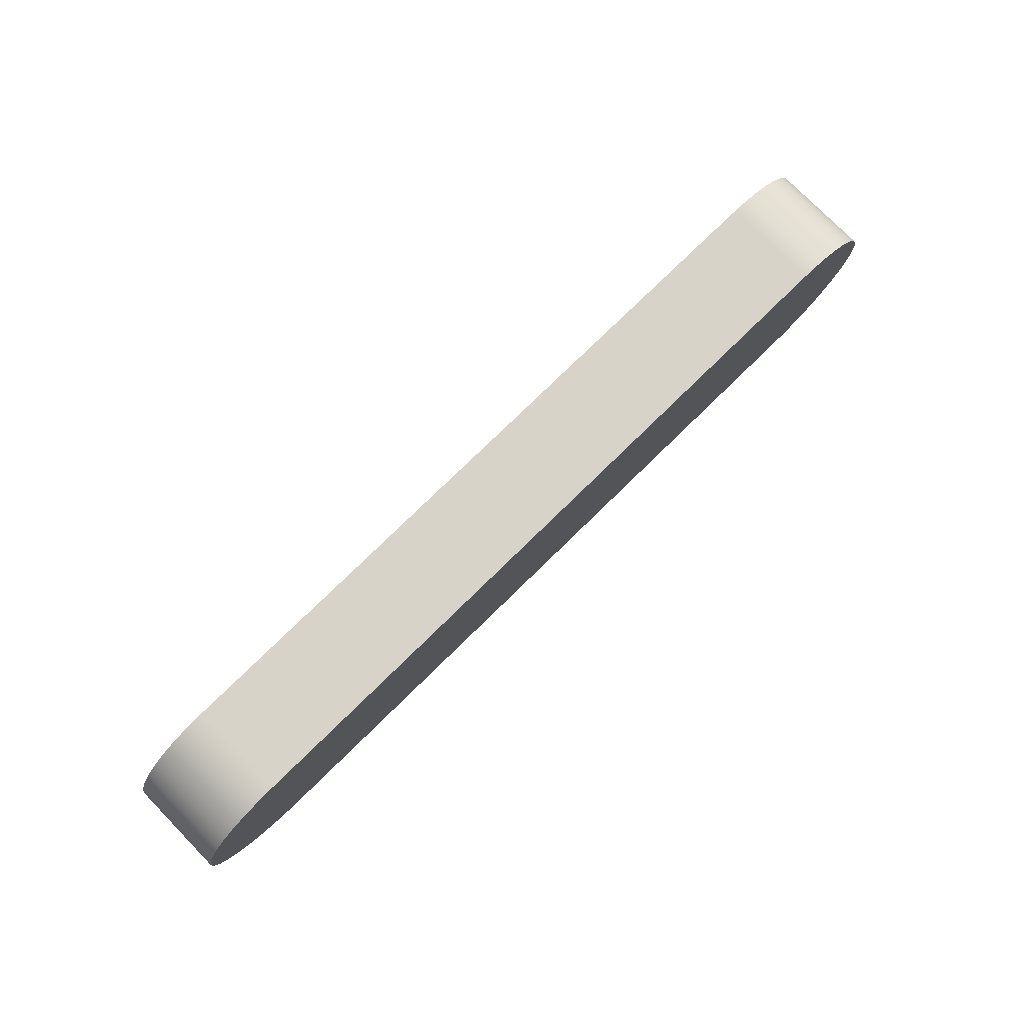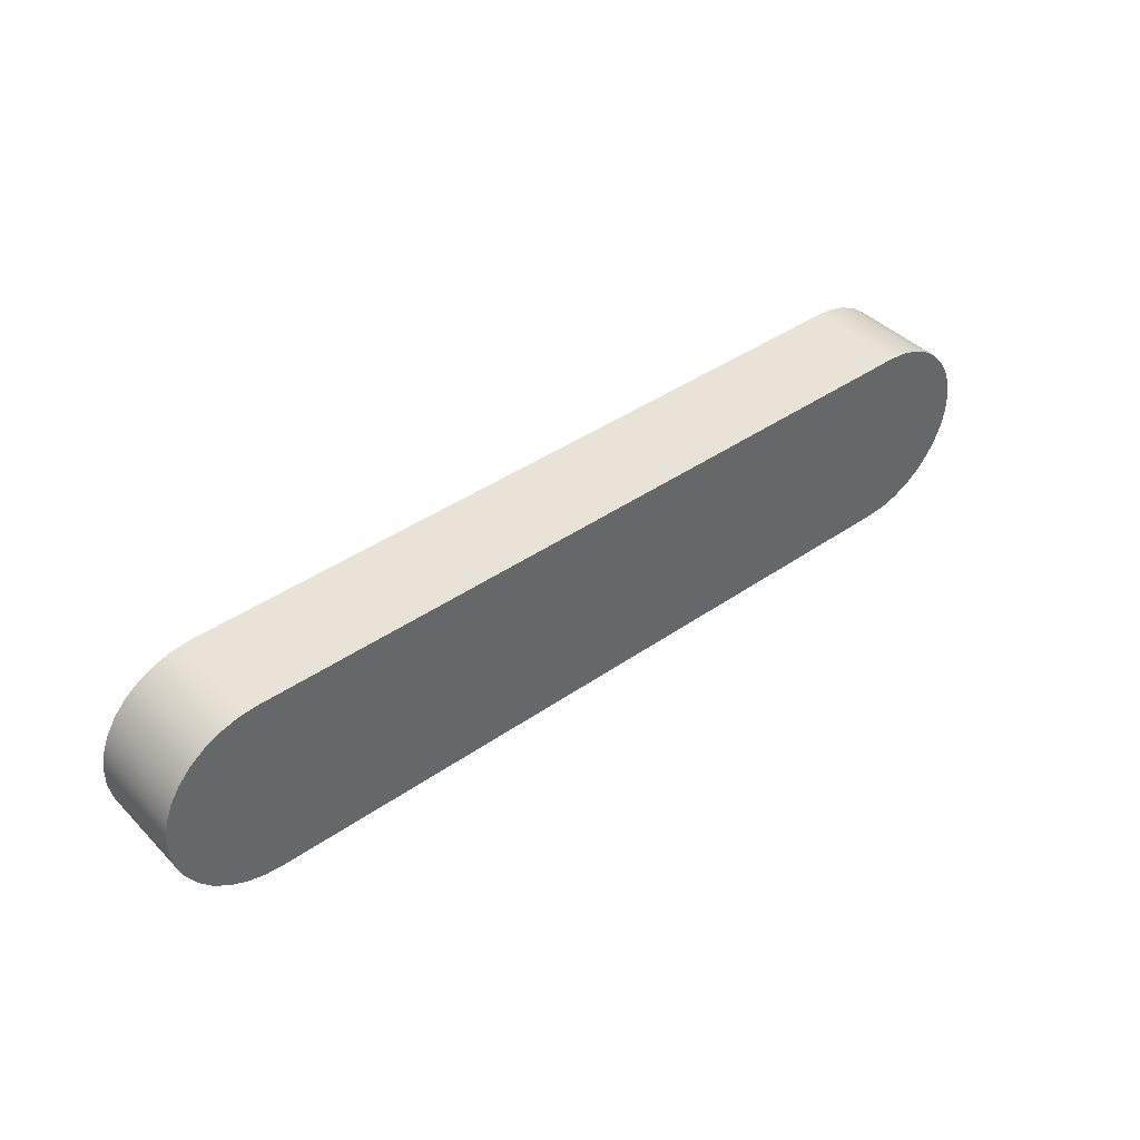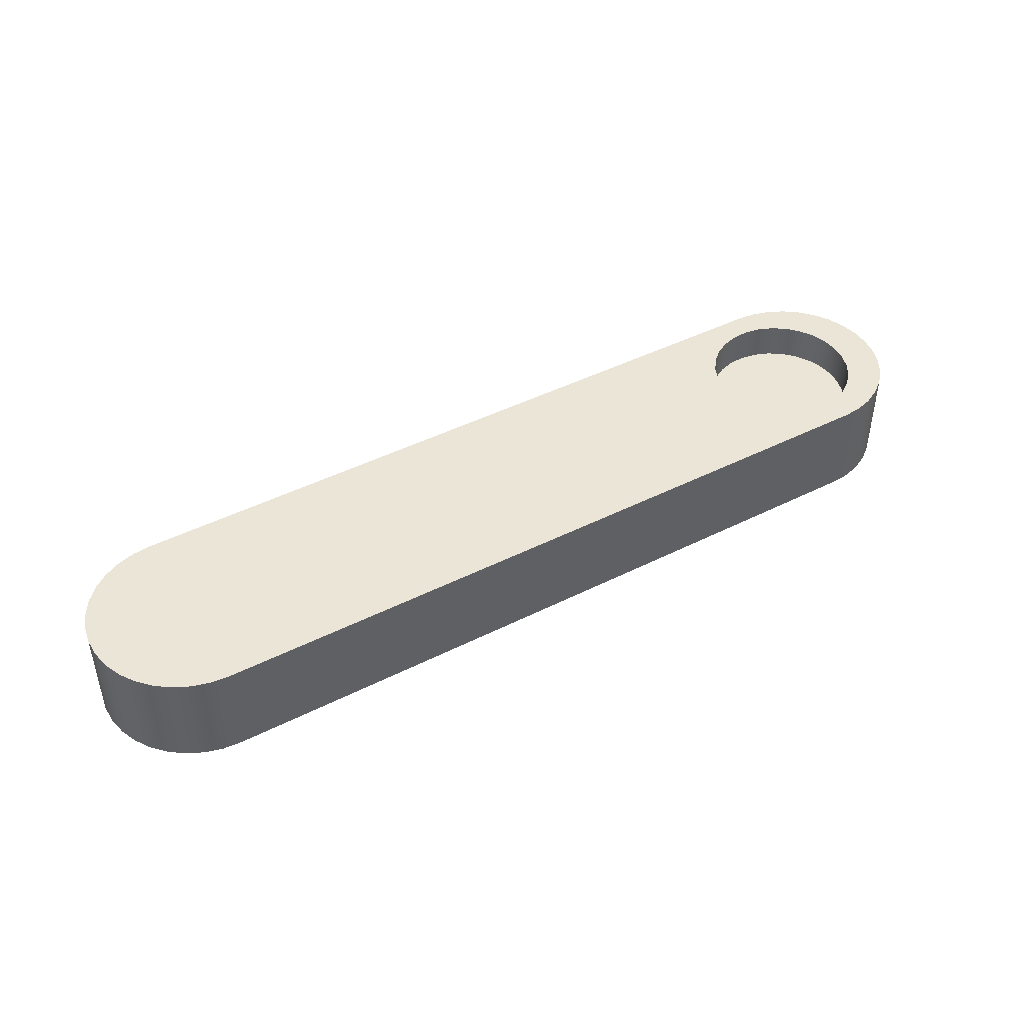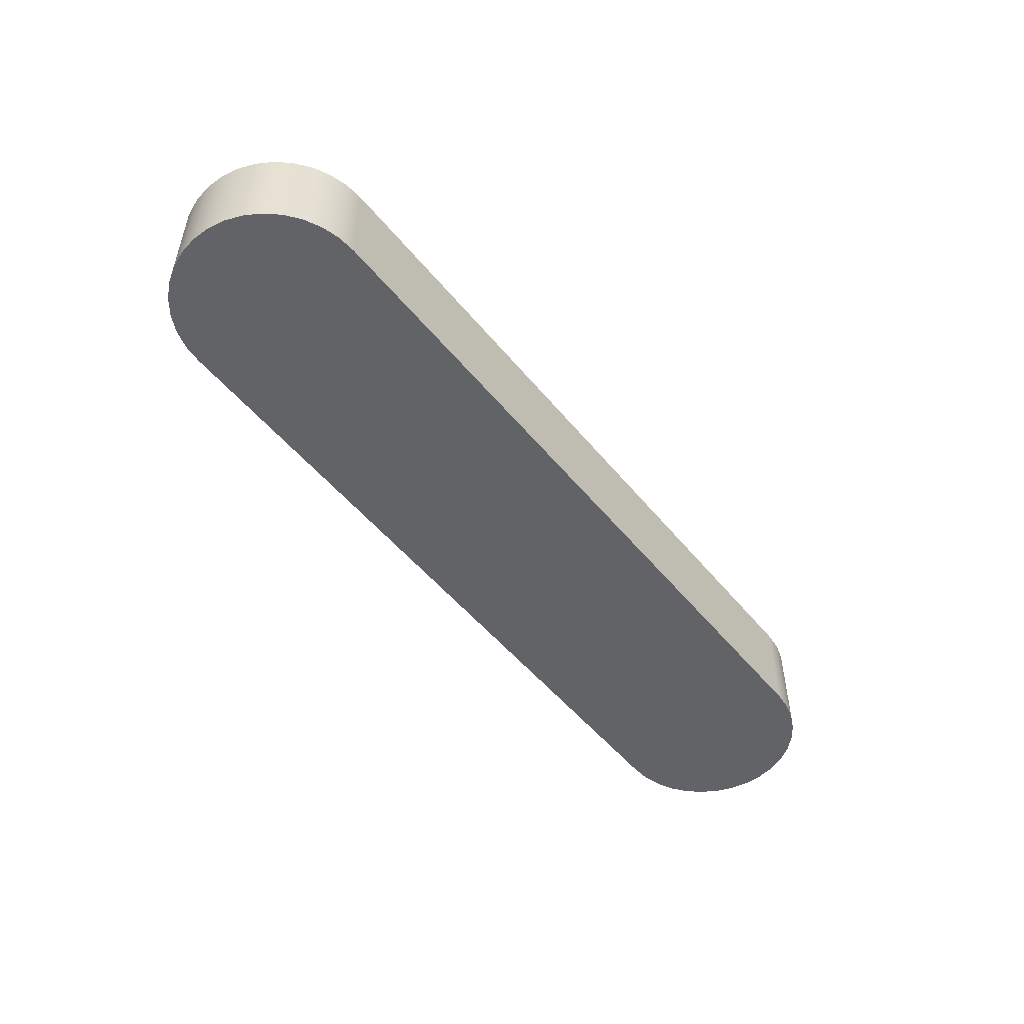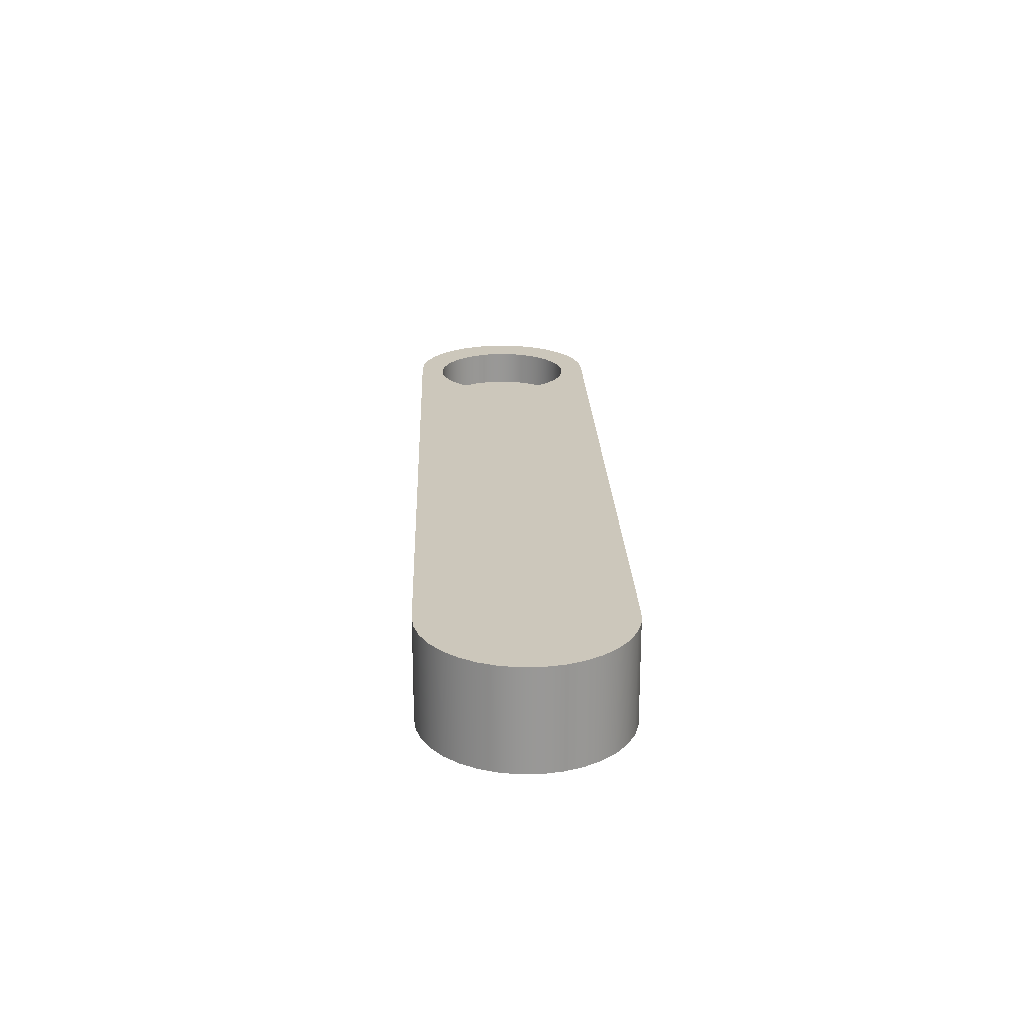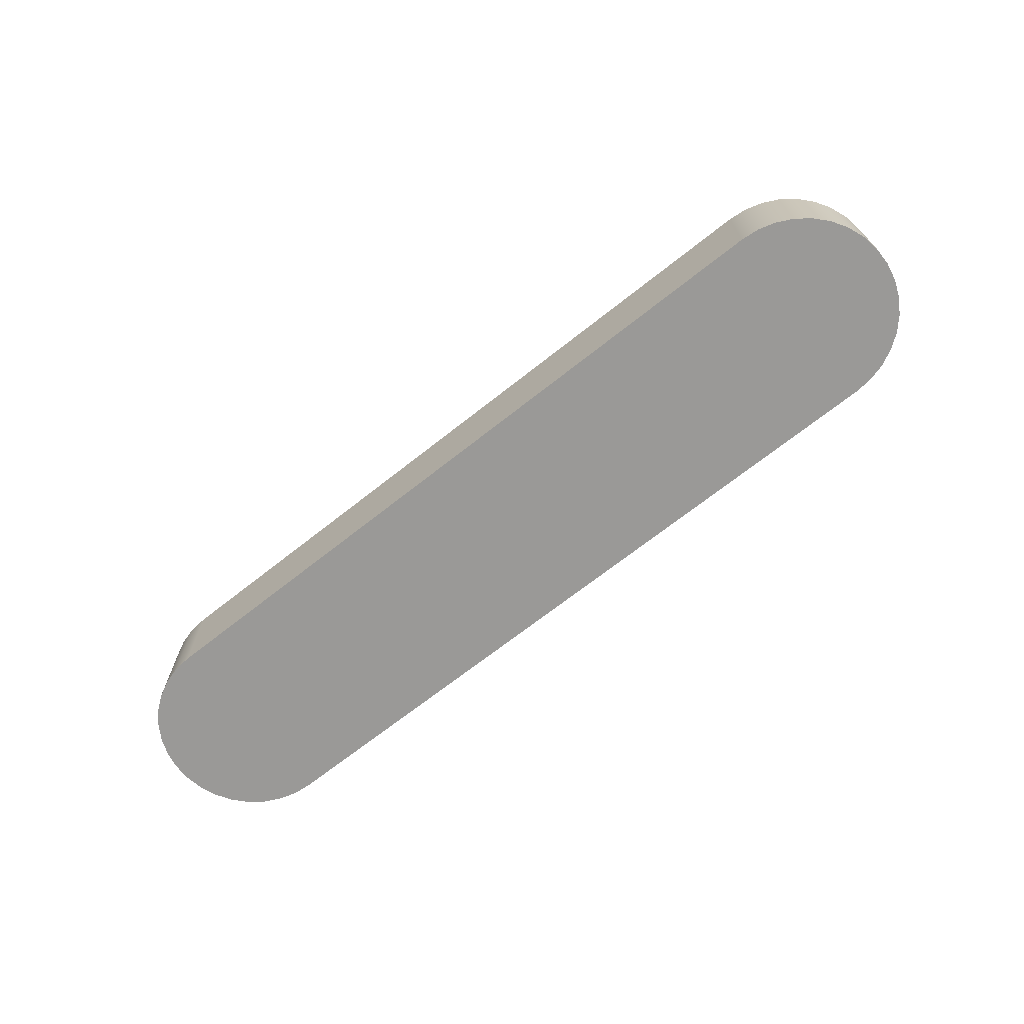
<metadata>
{"format":"obj","ext":"obj","renderer":"f3d","projection":"perspective","resolution":1024,"background":"white","views":[{"elev":76.7,"azim":-44.4,"up":"+Z"},{"elev":41.8,"azim":-39.9,"up":"+Z"},{"elev":44.2,"azim":-30.6,"up":"+Y"},{"elev":-51.0,"azim":127.8,"up":"+Y"},{"elev":21.7,"azim":-92.0,"up":"+Y"},{"elev":-68.9,"azim":38.4,"up":"+Y"}]}
</metadata>
<code>
v 3.44 0.5 -1.306e-16
v 3.426 0.5 0.129
v 3.385 0.5 0.2519
v 3.318 0.5 0.3631
v 3.228 0.5 0.4573
v 3.121 0.5 0.5301
v 3.001 0.5 0.5781
v 2.872 0.5 0.5991
v 2.743 0.5 0.5921
v 2.618 0.5 0.5574
v 2.503 0.5 0.4966
v 2.404 0.5 0.4126
v 2.326 0.5 0.3093
v 2.271 0.5 0.1916
v 2.244 0.5 0.06487
v 2.244 0.5 -0.06487
v 2.271 0.5 -0.1916
v 2.326 0.5 -0.3093
v 2.404 0.5 -0.4126
v 2.503 0.5 -0.4966
v 2.618 0.5 -0.5574
v 2.743 0.5 -0.5921
v 2.872 0.5 -0.5991
v 3.001 0.5 -0.5781
v 3.121 0.5 -0.5301
v 3.228 0.5 -0.4573
v 3.318 0.5 -0.3631
v 3.385 0.5 -0.2519
v 3.426 0.5 -0.129
v 3.44 0.8 -1.306e-16
v 3.426 0.8 -0.129
v 3.385 0.8 -0.2519
v 3.318 0.8 -0.3631
v 3.228 0.8 -0.4573
v 3.121 0.8 -0.5301
v 3.001 0.8 -0.5781
v 2.872 0.8 -0.5991
v 2.743 0.8 -0.5921
v 2.618 0.8 -0.5574
v 2.503 0.8 -0.4966
v 2.404 0.8 -0.4126
v 2.326 0.8 -0.3093
v 2.271 0.8 -0.1916
v 2.244 0.8 -0.06487
v 2.244 0.8 0.06487
v 2.271 0.8 0.1916
v 2.326 0.8 0.3093
v 2.404 0.8 0.4126
v 2.503 0.8 0.4966
v 2.618 0.8 0.5574
v 2.743 0.8 0.5921
v 2.872 0.8 0.5991
v 3.001 0.8 0.5781
v 3.121 0.8 0.5301
v 3.228 0.8 0.4573
v 3.318 0.8 0.3631
v 3.385 0.8 0.2519
v 3.426 0.8 0.129
v 3.44 0.5 -1.306e-16
v 3.44 0.8 -1.306e-16
v 3.44 0.5 -1.306e-16
v 3.426 0.5 -0.129
v 3.385 0.5 -0.2519
v 3.318 0.5 -0.3631
v 3.228 0.5 -0.4573
v 3.121 0.5 -0.5301
v 3.001 0.5 -0.5781
v 2.872 0.5 -0.5991
v 2.743 0.5 -0.5921
v 2.618 0.5 -0.5574
v 2.503 0.5 -0.4966
v 2.404 0.5 -0.4126
v 2.326 0.5 -0.3093
v 2.271 0.5 -0.1916
v 2.244 0.5 -0.06487
v 2.244 0.5 0.06487
v 2.271 0.5 0.1916
v 2.326 0.5 0.3093
v 2.404 0.5 0.4126
v 2.503 0.5 0.4966
v 2.618 0.5 0.5574
v 2.743 0.5 0.5921
v 2.872 0.5 0.5991
v 3.001 0.5 0.5781
v 3.121 0.5 0.5301
v 3.228 0.5 0.4573
v 3.318 0.5 0.3631
v 3.385 0.5 0.2519
v 3.426 0.5 0.129
v 2.95 0 -0.8
v -2.95 0 -0.8
v -2.95 0.8 -0.8
v 2.95 0.8 -0.8
v 2.95 0 0.8
v 3.097 0 0.7864
v 3.239 0 0.746
v 3.371 0 0.6802
v 3.489 0 0.5912
v 3.588 0 0.4821
v 3.666 0 0.3566
v 3.719 0 0.2189
v 3.747 0 0.07381
v 3.747 0 -0.07381
v 3.719 0 -0.2189
v 3.666 0 -0.3566
v 3.588 0 -0.4821
v 3.489 0 -0.5912
v 3.371 0 -0.6802
v 3.239 0 -0.746
v 3.097 0 -0.7864
v 2.95 0 -0.8
v 2.95 0.8 -0.8
v 3.097 0.8 -0.7864
v 3.239 0.8 -0.746
v 3.371 0.8 -0.6802
v 3.489 0.8 -0.5912
v 3.588 0.8 -0.4821
v 3.666 0.8 -0.3566
v 3.719 0.8 -0.2189
v 3.747 0.8 -0.07381
v 3.747 0.8 0.07381
v 3.719 0.8 0.2189
v 3.666 0.8 0.3566
v 3.588 0.8 0.4821
v 3.489 0.8 0.5912
v 3.371 0.8 0.6802
v 3.239 0.8 0.746
v 3.097 0.8 0.7864
v 2.95 0.8 0.8
v -2.95 0 0.8
v 2.95 0 0.8
v 2.95 0.8 0.8
v -2.95 0.8 0.8
v -2.95 0 -0.8
v -3.097 0 -0.7864
v -3.239 0 -0.746
v -3.371 0 -0.6802
v -3.489 0 -0.5912
v -3.588 0 -0.4821
v -3.666 0 -0.3566
v -3.719 0 -0.2189
v -3.747 0 -0.07381
v -3.747 0 0.07381
v -3.719 0 0.2189
v -3.666 0 0.3566
v -3.588 0 0.4821
v -3.489 0 0.5912
v -3.371 0 0.6802
v -3.239 0 0.746
v -3.097 0 0.7864
v -2.95 0 0.8
v -2.95 0.8 0.8
v -3.097 0.8 0.7864
v -3.239 0.8 0.746
v -3.371 0.8 0.6802
v -3.489 0.8 0.5912
v -3.588 0.8 0.4821
v -3.666 0.8 0.3566
v -3.719 0.8 0.2189
v -3.747 0.8 0.07381
v -3.747 0.8 -0.07381
v -3.719 0.8 -0.2189
v -3.666 0.8 -0.3566
v -3.588 0.8 -0.4821
v -3.489 0.8 -0.5912
v -3.371 0.8 -0.6802
v -3.239 0.8 -0.746
v -3.097 0.8 -0.7864
v -2.95 0.8 -0.8
v 3.44 0.8 -1.306e-16
v 3.426 0.8 0.129
v 3.385 0.8 0.2519
v 3.318 0.8 0.3631
v 3.228 0.8 0.4573
v 3.121 0.8 0.5301
v 3.001 0.8 0.5781
v 2.872 0.8 0.5991
v 2.743 0.8 0.5921
v 2.618 0.8 0.5574
v 2.503 0.8 0.4966
v 2.404 0.8 0.4126
v 2.326 0.8 0.3093
v 2.271 0.8 0.1916
v 2.244 0.8 0.06487
v 2.244 0.8 -0.06487
v 2.271 0.8 -0.1916
v 2.326 0.8 -0.3093
v 2.404 0.8 -0.4126
v 2.503 0.8 -0.4966
v 2.618 0.8 -0.5574
v 2.743 0.8 -0.5921
v 2.872 0.8 -0.5991
v 3.001 0.8 -0.5781
v 3.121 0.8 -0.5301
v 3.228 0.8 -0.4573
v 3.318 0.8 -0.3631
v 3.385 0.8 -0.2519
v 3.426 0.8 -0.129
v -2.95 0.8 -0.8
v -3.097 0.8 -0.7864
v -3.239 0.8 -0.746
v -3.371 0.8 -0.6802
v -3.489 0.8 -0.5912
v -3.588 0.8 -0.4821
v -3.666 0.8 -0.3566
v -3.719 0.8 -0.2189
v -3.747 0.8 -0.07381
v -3.747 0.8 0.07381
v -3.719 0.8 0.2189
v -3.666 0.8 0.3566
v -3.588 0.8 0.4821
v -3.489 0.8 0.5912
v -3.371 0.8 0.6802
v -3.239 0.8 0.746
v -3.097 0.8 0.7864
v -2.95 0.8 0.8
v 2.95 0.8 0.8
v 3.097 0.8 0.7864
v 3.239 0.8 0.746
v 3.371 0.8 0.6802
v 3.489 0.8 0.5912
v 3.588 0.8 0.4821
v 3.666 0.8 0.3566
v 3.719 0.8 0.2189
v 3.747 0.8 0.07381
v 3.747 0.8 -0.07381
v 3.719 0.8 -0.2189
v 3.666 0.8 -0.3566
v 3.588 0.8 -0.4821
v 3.489 0.8 -0.5912
v 3.371 0.8 -0.6802
v 3.239 0.8 -0.746
v 3.097 0.8 -0.7864
v 2.95 0.8 -0.8
v -2.95 0 0.8
v -3.097 0 0.7864
v -3.239 0 0.746
v -3.371 0 0.6802
v -3.489 0 0.5912
v -3.588 0 0.4821
v -3.666 0 0.3566
v -3.719 0 0.2189
v -3.747 0 0.07381
v -3.747 0 -0.07381
v -3.719 0 -0.2189
v -3.666 0 -0.3566
v -3.588 0 -0.4821
v -3.489 0 -0.5912
v -3.371 0 -0.6802
v -3.239 0 -0.746
v -3.097 0 -0.7864
v -2.95 0 -0.8
v 2.95 0 -0.8
v 3.097 0 -0.7864
v 3.239 0 -0.746
v 3.371 0 -0.6802
v 3.489 0 -0.5912
v 3.588 0 -0.4821
v 3.666 0 -0.3566
v 3.719 0 -0.2189
v 3.747 0 -0.07381
v 3.747 0 0.07381
v 3.719 0 0.2189
v 3.666 0 0.3566
v 3.588 0 0.4821
v 3.489 0 0.5912
v 3.371 0 0.6802
v 3.239 0 0.746
v 3.097 0 0.7864
v 2.95 0 0.8
g 7e41767a-e355-11ea-862c-54bf646e7e1f
f 2 58 1
f 1 58 60
f 59 30 29
f 29 30 31
f 29 31 32
f 2 3 58
f 58 3 57
f 57 3 4
f 57 4 56
f 56 4 5
f 56 5 55
f 55 5 6
f 55 6 54
f 54 6 7
f 54 7 53
f 53 7 8
f 53 8 52
f 52 8 9
f 52 9 51
f 51 9 10
f 51 10 50
f 50 10 11
f 50 11 49
f 49 11 12
f 49 12 48
f 48 12 13
f 48 13 47
f 47 13 14
f 47 14 46
f 46 14 15
f 46 15 45
f 45 15 16
f 45 16 44
f 44 16 17
f 44 17 43
f 43 17 18
f 43 18 42
f 42 18 19
f 42 19 41
f 41 19 20
f 41 20 40
f 40 20 21
f 40 21 39
f 39 21 22
f 39 22 38
f 38 22 23
f 38 23 37
f 37 23 24
f 37 24 36
f 36 24 25
f 36 25 35
f 35 25 26
f 35 26 34
f 34 26 27
f 34 27 33
f 33 27 28
f 33 28 32
f 32 28 29
g 7e4260f4-e355-11ea-af9f-54bf646e7e1f
f 62 75 61
f 61 75 76
f 61 76 89
f 89 76 77
f 89 77 88
f 88 77 78
f 88 78 87
f 87 78 79
f 87 79 86
f 86 79 80
f 86 80 85
f 85 80 81
f 85 81 84
f 84 81 82
f 84 82 83
f 75 62 74
f 74 62 63
f 74 63 73
f 73 63 64
f 73 64 72
f 72 64 65
f 72 65 71
f 71 65 66
f 71 66 70
f 70 66 67
f 70 67 69
f 69 67 68
g 7dd43b68-e355-11ea-8a5c-54bf646e7e1f
f 90 91 93
f 93 91 92
g 7dd4fea8-e355-11ea-8845-54bf646e7e1f
f 129 94 128
f 128 94 95
f 128 95 127
f 127 95 96
f 127 96 126
f 126 96 97
f 126 97 125
f 125 97 98
f 125 98 124
f 124 98 99
f 124 99 123
f 123 99 100
f 123 100 122
f 122 100 101
f 122 101 121
f 121 101 102
f 121 102 120
f 120 102 103
f 120 103 119
f 119 103 104
f 119 104 118
f 118 104 105
f 118 105 117
f 117 105 106
f 117 106 116
f 116 106 107
f 116 107 115
f 115 107 108
f 115 108 114
f 114 108 109
f 114 109 113
f 113 109 110
f 113 110 112
f 112 110 111
g 7dd59ae6-e355-11ea-84b7-54bf646e7e1f
f 130 131 133
f 133 131 132
g 7dd63722-e355-11ea-bb37-54bf646e7e1f
f 169 134 168
f 168 134 135
f 168 135 167
f 167 135 136
f 167 136 166
f 166 136 137
f 166 137 165
f 165 137 138
f 165 138 164
f 164 138 139
f 164 139 163
f 163 139 140
f 163 140 162
f 162 140 141
f 162 141 161
f 161 141 142
f 161 142 160
f 160 142 143
f 160 143 159
f 159 143 144
f 159 144 158
f 158 144 145
f 158 145 157
f 157 145 146
f 157 146 156
f 156 146 147
f 156 147 155
f 155 147 148
f 155 148 154
f 154 148 149
f 154 149 153
f 153 149 150
f 153 150 152
f 152 150 151
g 7dd7e4c8-e355-11ea-ae31-54bf646e7e1f
f 171 225 170
f 170 225 226
f 170 226 198
f 198 226 227
f 198 227 197
f 197 227 228
f 197 228 196
f 196 228 229
f 196 229 195
f 195 229 194
f 194 229 230
f 194 230 193
f 193 230 231
f 193 231 192
f 192 231 232
f 192 232 233
f 225 171 224
f 224 171 172
f 224 172 223
f 223 172 173
f 223 173 222
f 222 173 174
f 222 174 175
f 222 175 221
f 221 175 176
f 221 176 220
f 220 176 177
f 220 177 219
f 219 177 218
f 218 177 217
f 217 177 178
f 217 178 179
f 217 179 216
f 216 179 180
f 216 180 181
f 181 182 216
f 216 182 211
f 216 211 212
f 182 183 211
f 211 183 210
f 210 183 209
f 209 183 184
f 209 184 208
f 208 184 185
f 208 185 207
f 207 185 206
f 206 185 186
f 206 186 205
f 205 186 204
f 204 186 187
f 204 187 199
f 199 187 188
f 199 188 189
f 189 190 199
f 199 190 234
f 234 190 191
f 234 191 192
f 200 201 199
f 199 201 202
f 199 202 203
f 203 204 199
f 212 213 216
f 216 213 214
f 216 214 215
f 233 234 192
g 7dd8a7f0-e355-11ea-9482-54bf646e7e1f
f 236 237 235
f 235 237 238
f 235 238 239
f 239 240 235
f 235 240 241
f 235 241 264
f 264 241 263
f 263 241 242
f 263 242 262
f 262 242 243
f 262 243 261
f 261 243 244
f 261 244 260
f 260 244 245
f 260 245 259
f 259 245 246
f 259 246 253
f 253 246 252
f 252 246 247
f 252 247 248
f 248 249 252
f 252 249 250
f 252 250 251
f 254 255 253
f 253 255 256
f 253 256 257
f 257 258 253
f 253 258 259
f 235 264 270
f 270 264 265
f 270 265 266
f 266 267 270
f 270 267 268
f 270 268 269

</code>
